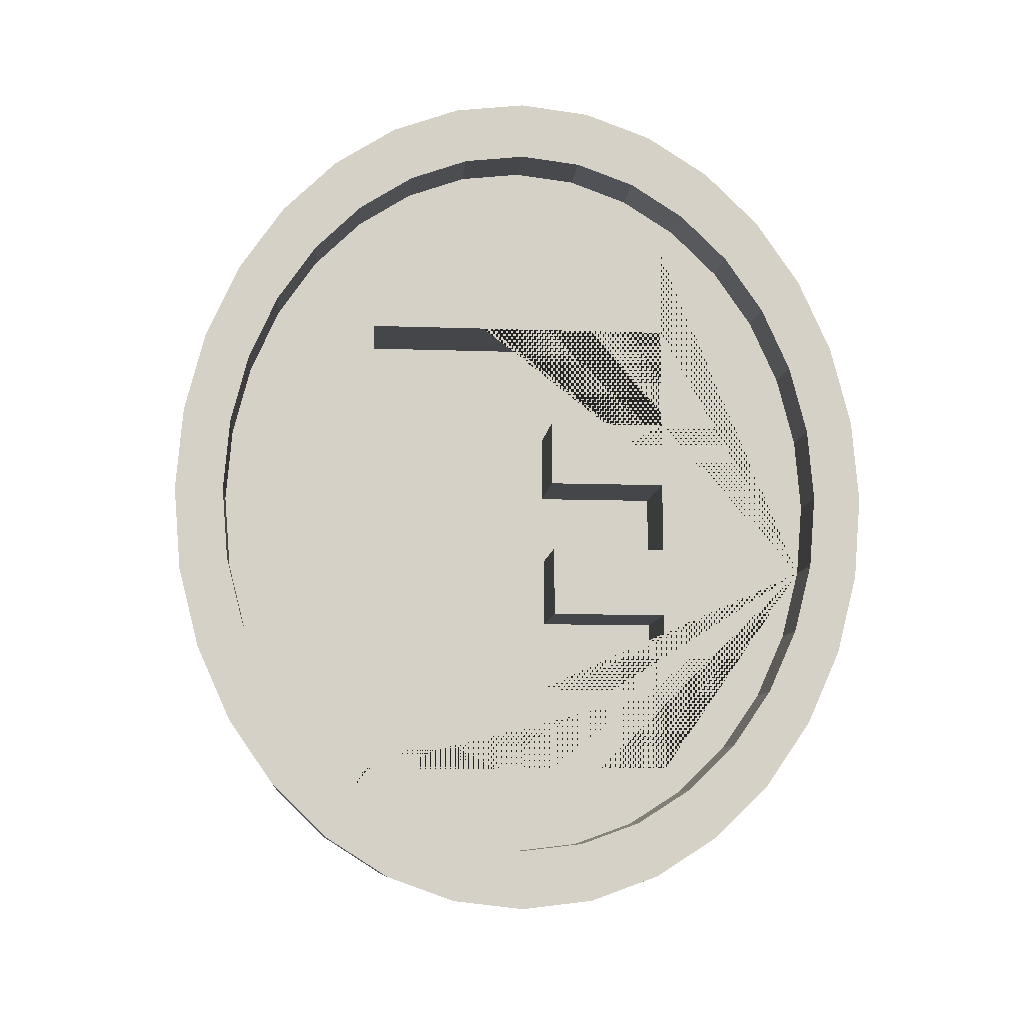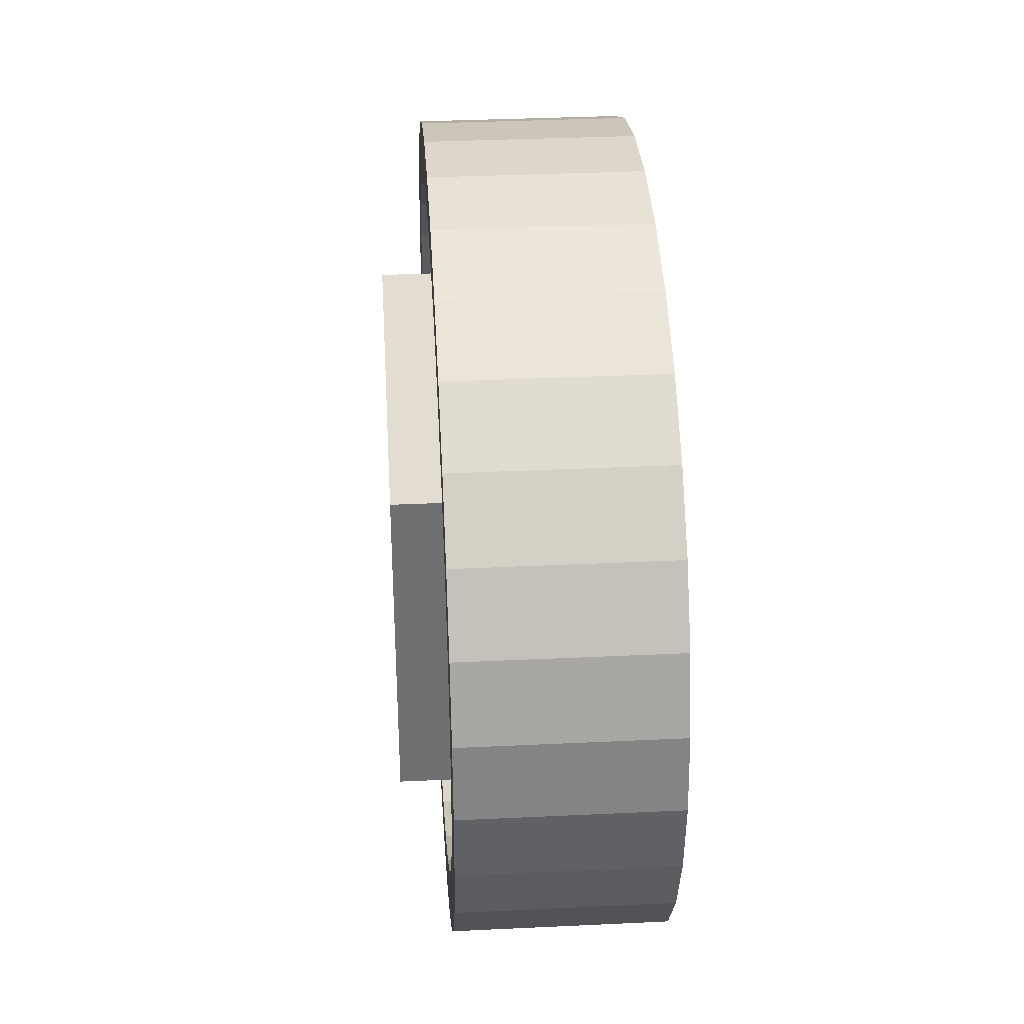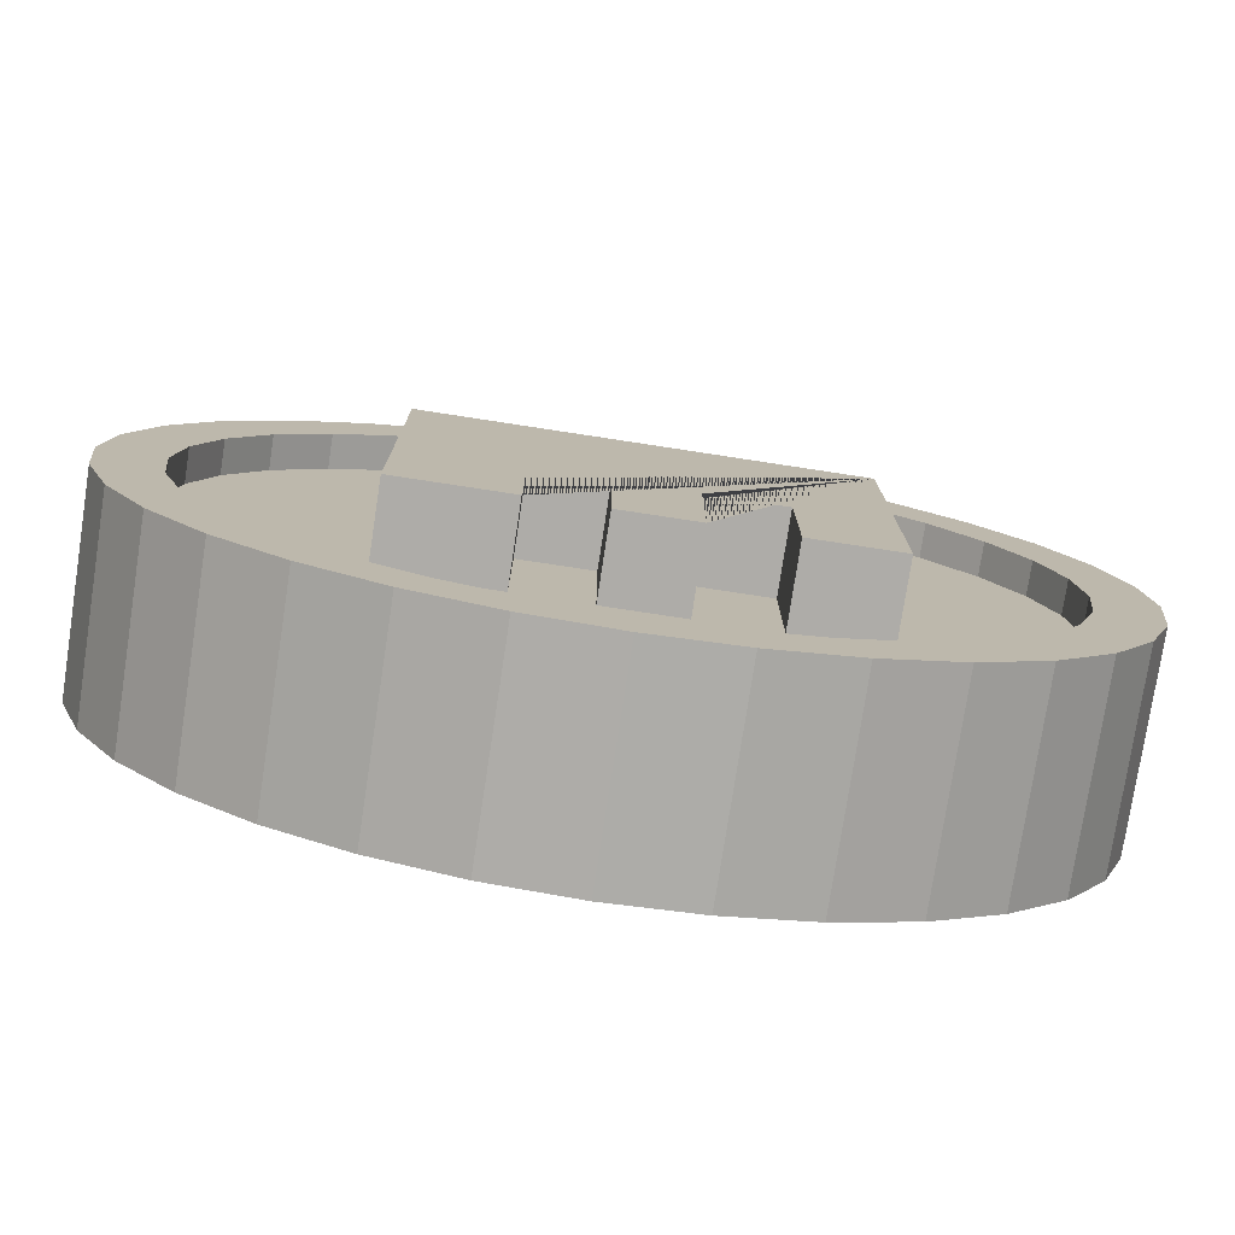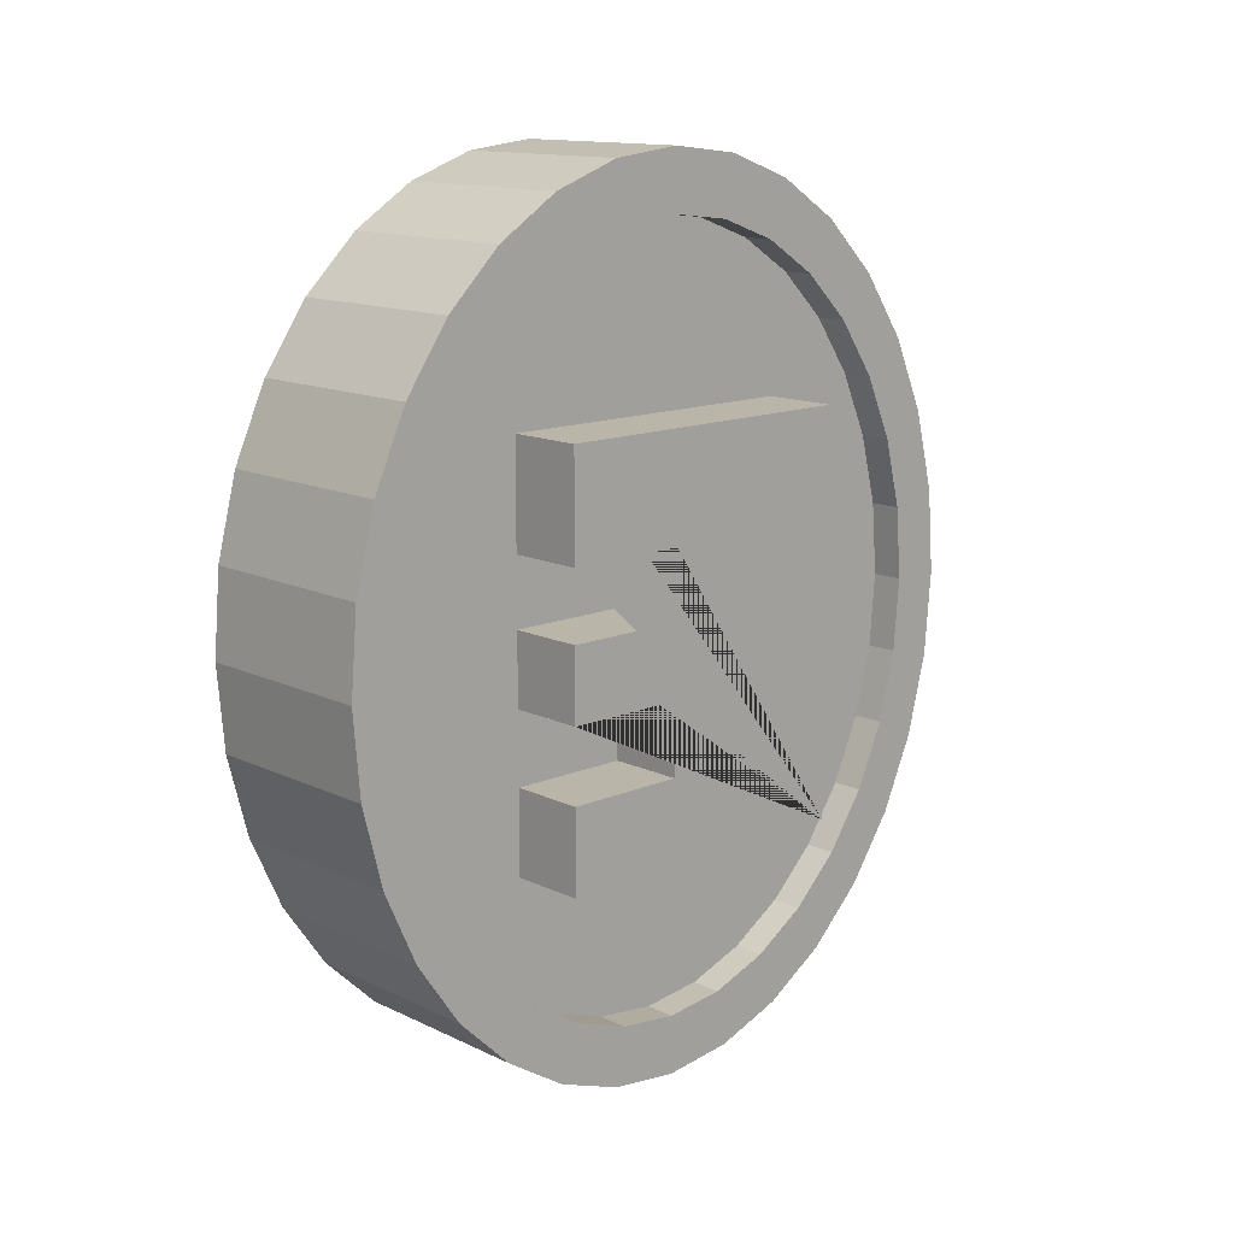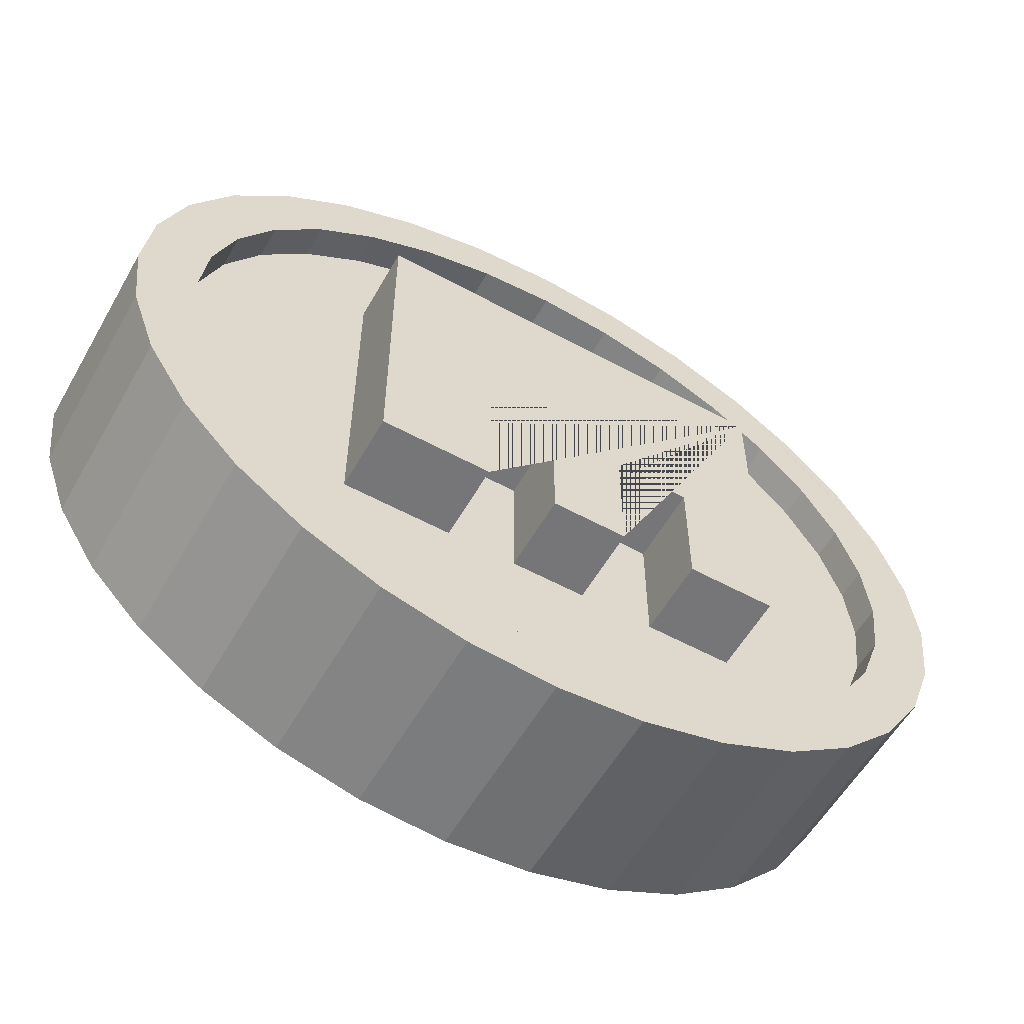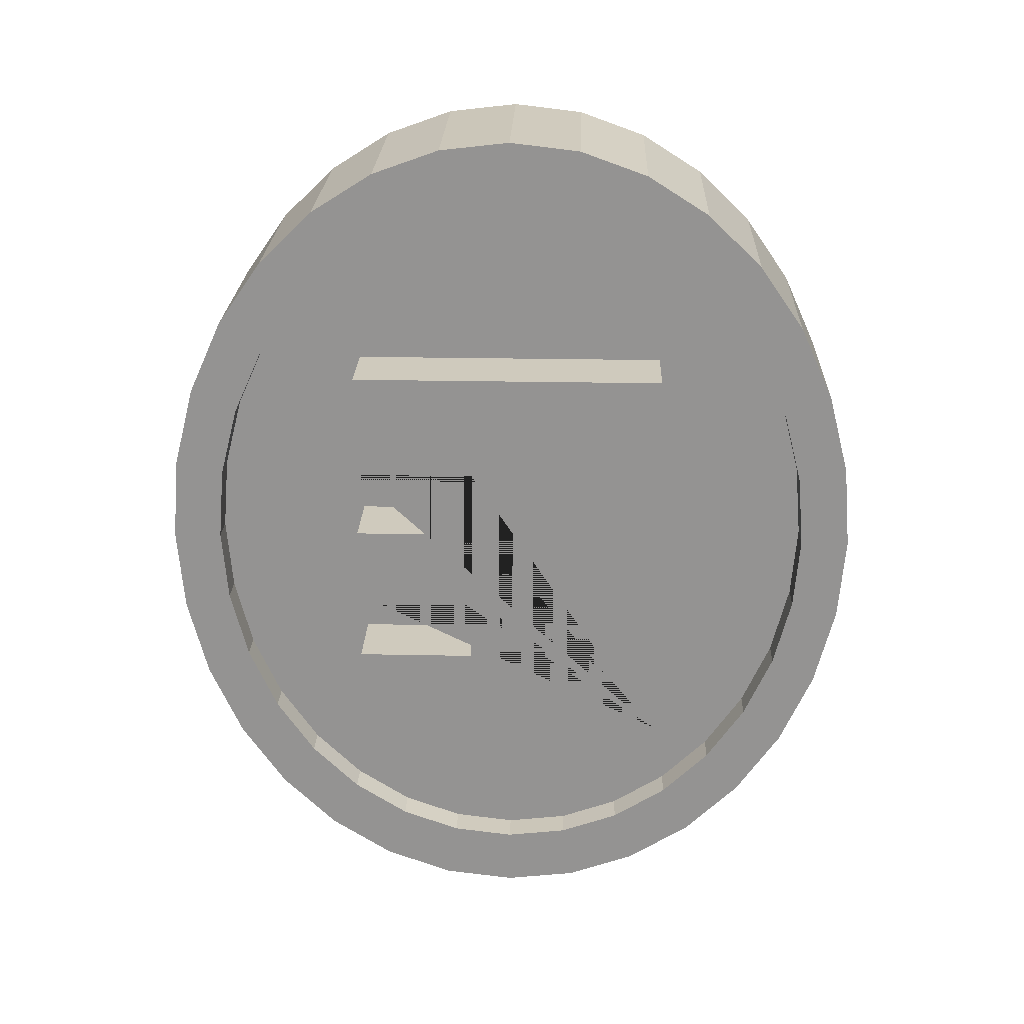
<metadata>
{"format":"obj","ext":"obj","renderer":"f3d","projection":"perspective","resolution":1024,"background":"white","views":[{"elev":-9.5,"azim":84.5,"up":"+Y"},{"elev":35.4,"azim":-3.6,"up":"+Z"},{"elev":-77.0,"azim":-98.7,"up":"+Z"},{"elev":13.6,"azim":-133.4,"up":"+Y"},{"elev":-56.9,"azim":-119.5,"up":"+Z"},{"elev":22.9,"azim":-88.0,"up":"+Y"}]}
</metadata>
<code>
o Cylinder
v -0.2644 0 -0.864
v 0.2644 0 -0.864
v -0.2644 -0.1998 -0.8474
v 0.2644 -0.1998 -0.8474
v -0.2644 -0.392 -0.7983
v 0.2644 -0.392 -0.7983
v -0.2644 -0.569 -0.7184
v 0.2644 -0.569 -0.7184
v -0.2644 -0.7242 -0.611
v 0.2644 -0.7242 -0.611
v -0.2644 -0.8516 -0.48
v 0.2644 -0.8516 -0.48
v -0.2644 -0.9463 -0.3307
v 0.2644 -0.9463 -0.3307
v -0.2644 -1.005 -0.1686
v 0.2644 -1.005 -0.1686
v -0.2644 -1.024 -0
v 0.2644 -1.024 -0
v -0.2644 -1.005 0.1686
v 0.2644 -1.005 0.1686
v -0.2644 -0.9463 0.3307
v 0.2644 -0.9463 0.3307
v -0.2644 -0.8516 0.48
v 0.2644 -0.8516 0.48
v -0.2644 -0.7242 0.611
v 0.2644 -0.7242 0.611
v -0.2644 -0.569 0.7184
v 0.2644 -0.569 0.7184
v -0.2644 -0.392 0.7983
v 0.2644 -0.392 0.7983
v -0.2644 -0.1998 0.8474
v 0.2644 -0.1998 0.8474
v -0.2644 0 0.864
v 0.2644 0 0.864
v -0.2644 0.1998 0.8474
v 0.2644 0.1998 0.8474
v -0.2644 0.392 0.7983
v 0.2644 0.392 0.7983
v -0.2644 0.569 0.7184
v 0.2644 0.569 0.7184
v -0.2644 0.7242 0.611
v 0.2644 0.7242 0.611
v -0.2644 0.8516 0.48
v 0.2644 0.8516 0.48
v -0.2644 0.9463 0.3307
v 0.2644 0.9463 0.3307
v -0.2644 1.005 0.1686
v 0.2644 1.005 0.1686
v -0.2644 1.024 -1e-06
v 0.2644 1.024 -1e-06
v -0.2644 1.005 -0.1686
v 0.2644 1.005 -0.1686
v -0.2644 0.9463 -0.3307
v 0.2644 0.9463 -0.3307
v -0.2644 0.8516 -0.48
v 0.2644 0.8516 -0.48
v -0.2644 0.7242 -0.611
v 0.2644 0.7242 -0.611
v -0.2644 0.569 -0.7184
v 0.2644 0.569 -0.7184
v -0.2644 0.392 -0.7983
v 0.2644 0.392 -0.7983
v -0.2644 0.1998 -0.8474
v 0.2644 0.1998 -0.8474
v -0.2644 0 -1
v -0.2644 -0.2313 -0.9808
v 0.2644 -0.2313 -0.9808
v 0.2644 -0 -1
v -0.2644 -0.4536 -0.9239
v 0.2644 -0.4536 -0.9239
v -0.2644 -0.6586 -0.8315
v 0.2644 -0.6586 -0.8315
v -0.2644 -0.8382 -0.7071
v 0.2644 -0.8382 -0.7071
v -0.2644 -0.9856 -0.5556
v 0.2644 -0.9856 -0.5556
v -0.2644 -1.095 -0.3827
v 0.2644 -1.095 -0.3827
v -0.2644 -1.163 -0.1951
v 0.2644 -1.163 -0.1951
v -0.2644 -1.185 -0
v 0.2644 -1.185 -0
v -0.2644 -1.163 0.1951
v 0.2644 -1.163 0.1951
v -0.2644 -1.095 0.3827
v 0.2644 -1.095 0.3827
v -0.2644 -0.9856 0.5556
v 0.2644 -0.9856 0.5556
v -0.2644 -0.8382 0.7071
v 0.2644 -0.8382 0.7071
v -0.2644 -0.6586 0.8315
v 0.2644 -0.6586 0.8315
v -0.2644 -0.4536 0.9239
v 0.2644 -0.4536 0.9239
v -0.2644 -0.2313 0.9808
v 0.2644 -0.2313 0.9808
v -0.2644 0 1
v 0.2644 0 1
v -0.2644 0.2313 0.9808
v 0.2644 0.2313 0.9808
v -0.2644 0.4536 0.9239
v 0.2644 0.4536 0.9239
v -0.2644 0.6586 0.8315
v 0.2644 0.6586 0.8315
v -0.2644 0.8382 0.7071
v 0.2644 0.8382 0.7071
v -0.2644 0.9856 0.5556
v 0.2644 0.9856 0.5556
v -0.2644 1.095 0.3827
v 0.2644 1.095 0.3827
v -0.2644 1.163 0.1951
v 0.2644 1.163 0.1951
v -0.2644 1.185 -1e-06
v 0.2644 1.185 -1e-06
v -0.2644 1.163 -0.1951
v 0.2644 1.163 -0.1951
v -0.2644 1.095 -0.3827
v 0.2644 1.095 -0.3827
v -0.2644 0.9856 -0.5556
v 0.2644 0.9856 -0.5556
v -0.2644 0.8382 -0.7071
v 0.2644 0.8382 -0.7071
v -0.2644 0.6586 -0.8315
v 0.2644 0.6586 -0.8315
v -0.2644 0.4536 -0.9239
v 0.2644 0.4536 -0.9239
v -0.2644 0.2313 -0.9808
v 0.2644 0.2313 -0.9808
v 0.1006 -0.1998 -0.8474
v 0.1006 0 -0.864
v 0.1006 -0.392 -0.7983
v 0.1006 -0.569 -0.7184
v 0.1006 -0.7242 -0.611
v 0.1006 -0.8516 -0.48
v 0.1006 -0.9463 -0.3307
v 0.1006 -1.005 -0.1686
v 0.1006 -1.024 -0
v 0.1006 -1.005 0.1686
v 0.1006 -0.9463 0.3307
v 0.1006 -0.8516 0.48
v 0.1006 -0.7242 0.611
v 0.1006 -0.569 0.7184
v 0.1006 -0.392 0.7983
v 0.1006 -0.1998 0.8474
v 0.1006 0 0.864
v 0.1006 0.1998 0.8474
v 0.1006 0.392 0.7983
v 0.1006 0.569 0.7184
v 0.1006 0.7242 0.611
v 0.1006 0.8516 0.48
v 0.1006 0.9463 0.3307
v 0.1006 1.005 0.1686
v 0.1006 1.024 -1e-06
v 0.1006 1.005 -0.1686
v 0.1006 0.9463 -0.3307
v 0.1006 0.8516 -0.48
v 0.1006 0.7242 -0.611
v 0.1006 0.569 -0.7184
v 0.1006 0.392 -0.7983
v 0.1006 0.1998 -0.8474
v 0.1006 -0.7908 0.4463
v 0.1006 -0.7843 0.4332
v 0.1006 0.7908 0.4332
v 0.1006 0.7908 -0.4397
v 0.1006 -0.7843 -0.4397
v 0.1006 0.5349 -0.4397
v 0.1006 0.2461 -0.4397
v 0.1006 0.06235 -0.4397
v 0.1006 -0.1345 -0.4397
v 0.1006 -0.3314 -0.4397
v 0.1006 -0.5611 -0.4397
v 0.1006 -0.5611 0.4332
v 0.1006 0.5349 0.4332
v 0.1006 0.2461 -0.105
v 0.1006 0.06235 -0.105
v 0.1006 -0.1345 -0.1116
v 0.1006 -0.3314 -0.1116
v -0.3819 0.5349 -0.4397
v -0.3819 0.2461 -0.4397
v -0.3819 0.06235 -0.4397
v -0.3819 -0.1345 -0.4397
v -0.3819 -0.3314 -0.4397
v -0.3819 -0.5611 -0.4397
v -0.3819 -0.5611 0.4332
v -0.3819 0.5349 0.4332
v -0.3819 0.2461 -0.105
v -0.3819 0.06235 -0.105
v -0.3819 -0.1345 -0.1116
v -0.3819 -0.3314 -0.1116
v -0.178 0 -0.864
v -0.178 -0.1998 -0.8474
v -0.178 -0.392 -0.7983
v -0.178 -0.569 -0.7184
v -0.178 -0.7242 -0.611
v -0.178 -0.8516 -0.48
v -0.178 -0.9463 -0.3307
v -0.178 -1.005 -0.1686
v -0.178 -1.024 -0
v -0.178 -1.005 0.1686
v -0.178 -0.9463 0.3307
v -0.178 -0.8516 0.48
v -0.178 -0.7242 0.611
v -0.178 -0.569 0.7184
v -0.178 -0.392 0.7983
v -0.178 -0.1998 0.8474
v -0.178 0 0.864
v -0.178 0.1998 0.8474
v -0.178 0.392 0.7983
v -0.178 0.569 0.7184
v -0.178 0.7242 0.611
v -0.178 0.8516 0.48
v -0.178 0.9463 0.3307
v -0.178 1.005 0.1686
v -0.178 1.024 -1e-06
v -0.178 1.005 -0.1686
v -0.178 0.9463 -0.3307
v -0.178 0.8516 -0.48
v -0.178 0.7242 -0.611
v -0.178 0.569 -0.7184
v -0.178 0.392 -0.7983
v -0.178 0.1998 -0.8474
f 65 68 67 66
f 66 67 70 69
f 69 70 72 71
f 71 72 74 73
f 73 74 76 75
f 75 76 78 77
f 77 78 80 79
f 79 80 82 81
f 81 82 84 83
f 83 84 86 85
f 85 86 88 87
f 87 88 90 89
f 89 90 92 91
f 91 92 94 93
f 93 94 96 95
f 95 96 98 97
f 97 98 100 99
f 99 100 102 101
f 101 102 104 103
f 103 104 106 105
f 105 106 108 107
f 107 108 110 109
f 109 110 112 111
f 111 112 114 113
f 113 114 116 115
f 115 116 118 117
f 117 118 120 119
f 119 120 122 121
f 121 122 124 123
f 123 124 126 125
f 60 58 157 158
f 125 126 128 127
f 127 128 68 65
f 43 45 212 211
f 3 1 65 66
f 2 4 67 68
f 5 3 66 69
f 4 6 70 67
f 7 5 69 71
f 6 8 72 70
f 9 7 71 73
f 8 10 74 72
f 11 9 73 75
f 10 12 76 74
f 13 11 75 77
f 12 14 78 76
f 15 13 77 79
f 14 16 80 78
f 17 15 79 81
f 16 18 82 80
f 19 17 81 83
f 18 20 84 82
f 21 19 83 85
f 20 22 86 84
f 23 21 85 87
f 22 24 88 86
f 25 23 87 89
f 24 26 90 88
f 27 25 89 91
f 26 28 92 90
f 29 27 91 93
f 28 30 94 92
f 31 29 93 95
f 30 32 96 94
f 33 31 95 97
f 32 34 98 96
f 35 33 97 99
f 34 36 100 98
f 37 35 99 101
f 36 38 102 100
f 39 37 101 103
f 38 40 104 102
f 41 39 103 105
f 40 42 106 104
f 43 41 105 107
f 42 44 108 106
f 45 43 107 109
f 44 46 110 108
f 47 45 109 111
f 46 48 112 110
f 49 47 111 113
f 48 50 114 112
f 51 49 113 115
f 50 52 116 114
f 53 51 115 117
f 52 54 118 116
f 55 53 117 119
f 54 56 120 118
f 57 55 119 121
f 56 58 122 120
f 59 57 121 123
f 58 60 124 122
f 61 59 123 125
f 60 62 126 124
f 63 61 125 127
f 62 64 128 126
f 1 63 127 65
f 64 2 68 128
f 129 130 160 159 158 157 156 155 154 153 152 151 150 163 164 166 167 168 169 170 171 165 161 140 139 138 137 136 135 134 133 132 131
f 20 18 137 138
f 34 32 144 145
f 48 46 151 152
f 8 6 131 132
f 62 60 158 159
f 22 20 138 139
f 36 34 145 146
f 50 48 152 153
f 10 8 132 133
f 64 62 159 160
f 24 22 139 140
f 38 36 146 147
f 52 50 153 154
f 12 10 133 134
f 2 64 160 130
f 26 24 140 141
f 40 38 147 148
f 54 52 154 155
f 14 12 134 135
f 28 26 141 142
f 42 40 148 149
f 56 54 155 156
f 16 14 135 136
f 30 28 142 143
f 44 42 149 150
f 4 2 130 129
f 58 56 156 157
f 18 16 136 137
f 32 30 143 144
f 46 44 150 151
f 6 4 129 131
f 140 161 162 172 173 163 150 149 148 147 146 145 144 143 142 141
f 162 161 165 171 172
f 169 168 180 181
f 173 166 164 163
f 167 174 175 168
f 169 176 177 170
f 184 183 182 189 188 181 180 187 186 179 178 185
f 175 174 186 187
f 173 172 184 185
f 170 177 189 182
f 168 175 187 180
f 167 166 178 179
f 166 173 185 178
f 172 171 183 184
f 171 170 182 183
f 176 169 181 188
f 174 167 179 186
f 177 176 188 189
f 190 191 192 193 194 195 196 197 198 199 200 201 202 203 204 205 206 207 208 209 210 211 212 213 214 215 216 217 218 219 220 221
f 3 5 192 191
f 57 59 219 218
f 17 19 199 198
f 31 33 206 205
f 45 47 213 212
f 5 7 193 192
f 59 61 220 219
f 19 21 200 199
f 33 35 207 206
f 47 49 214 213
f 7 9 194 193
f 61 63 221 220
f 21 23 201 200
f 35 37 208 207
f 49 51 215 214
f 9 11 195 194
f 63 1 190 221
f 23 25 202 201
f 37 39 209 208
f 51 53 216 215
f 11 13 196 195
f 25 27 203 202
f 39 41 210 209
f 53 55 217 216
f 13 15 197 196
f 27 29 204 203
f 41 43 211 210
f 1 3 191 190
f 55 57 218 217
f 15 17 198 197
f 29 31 205 204

</code>
